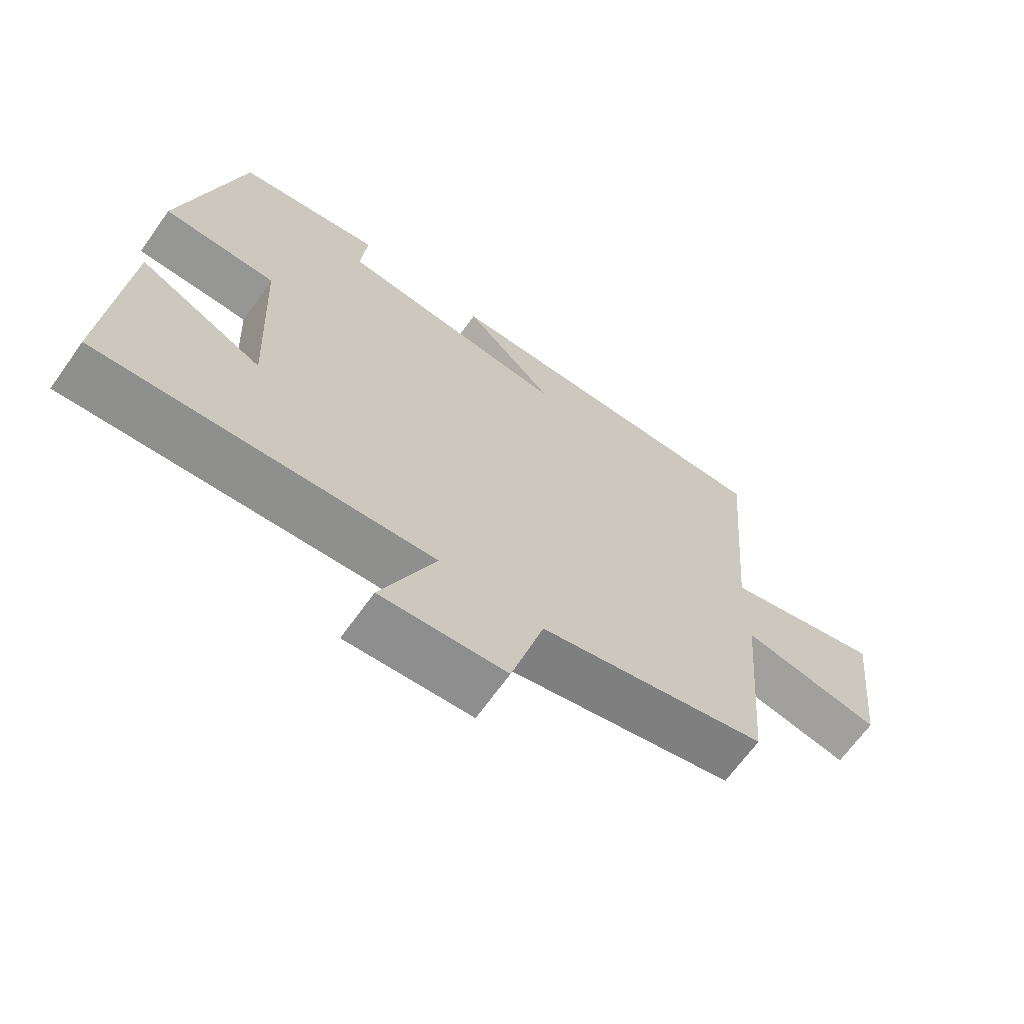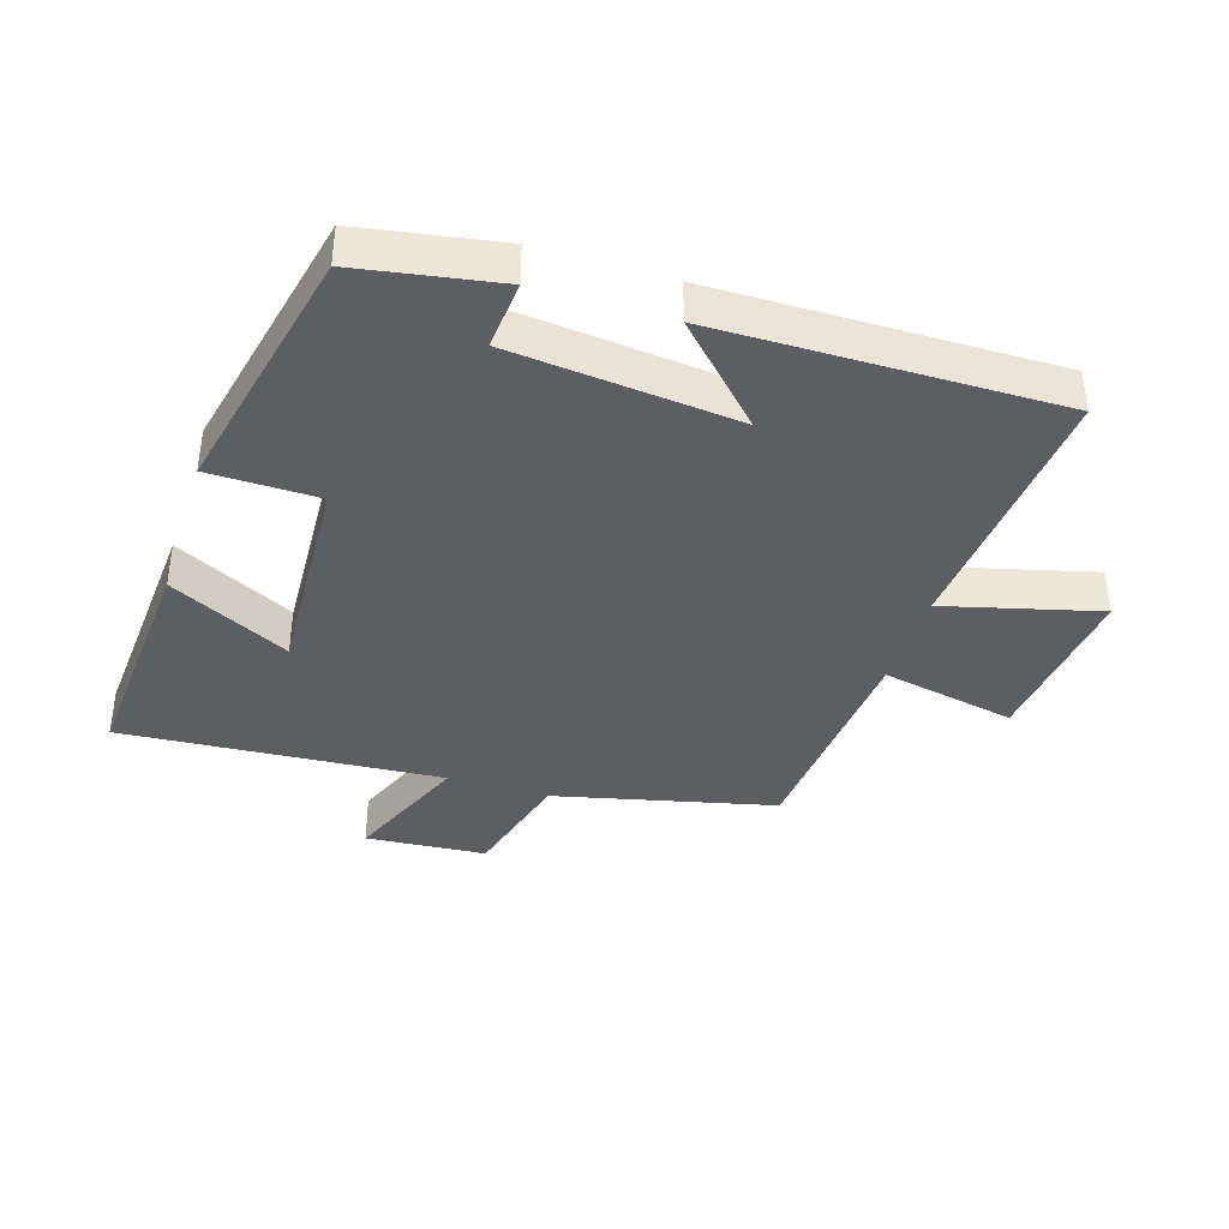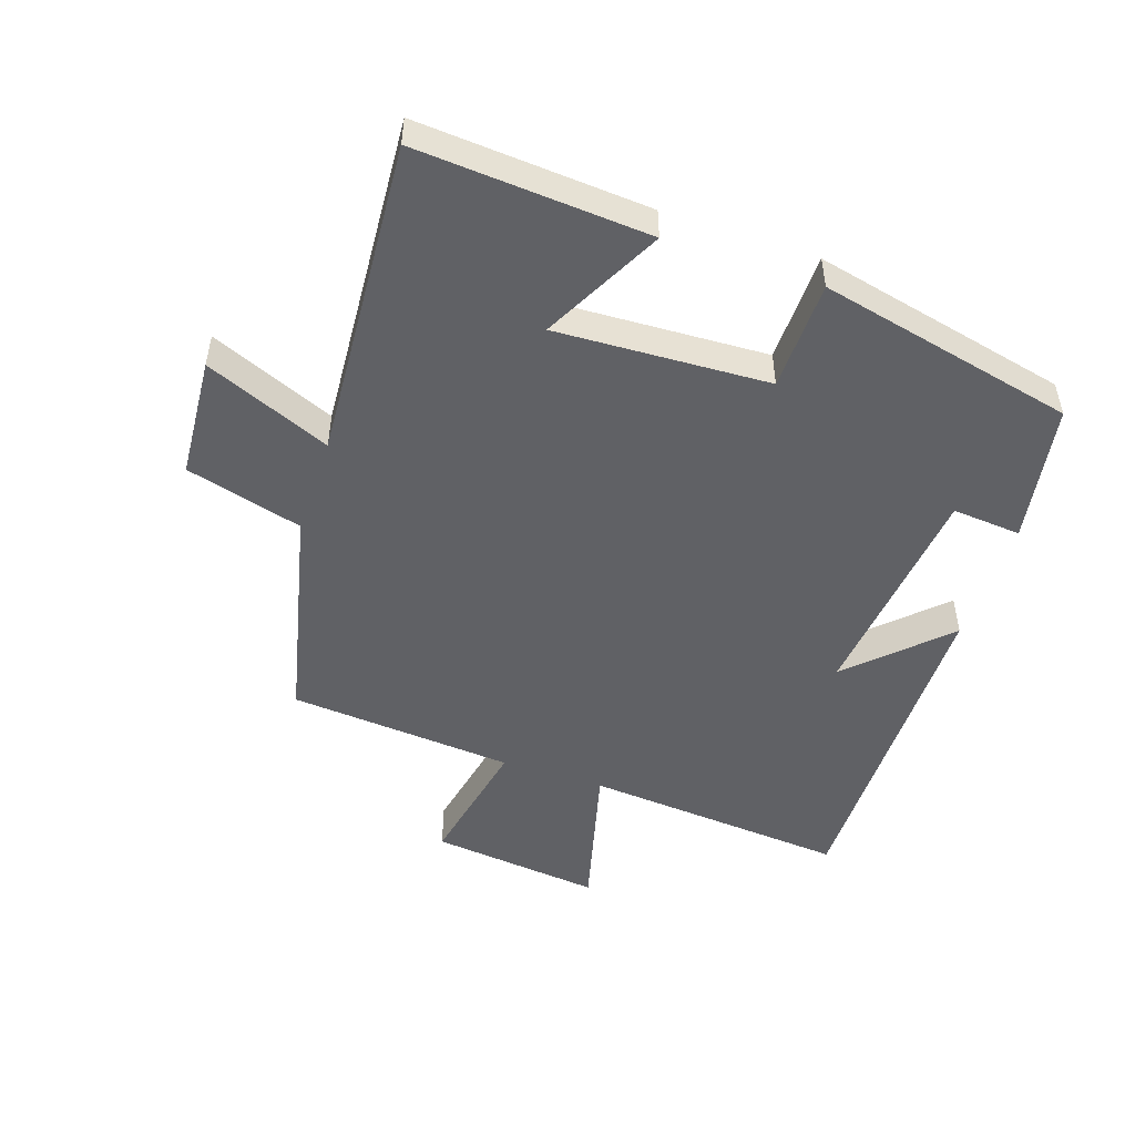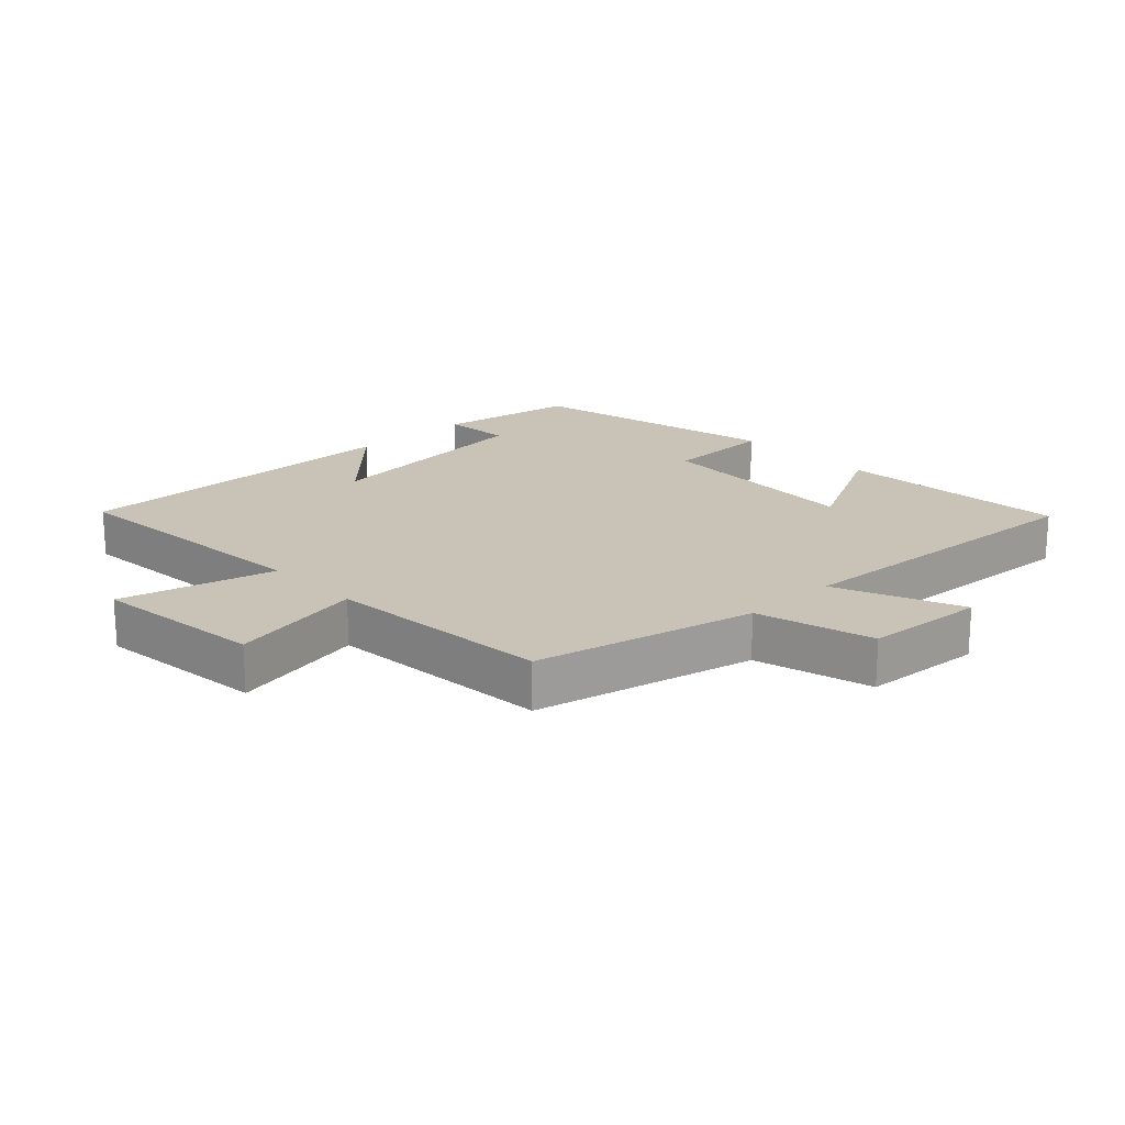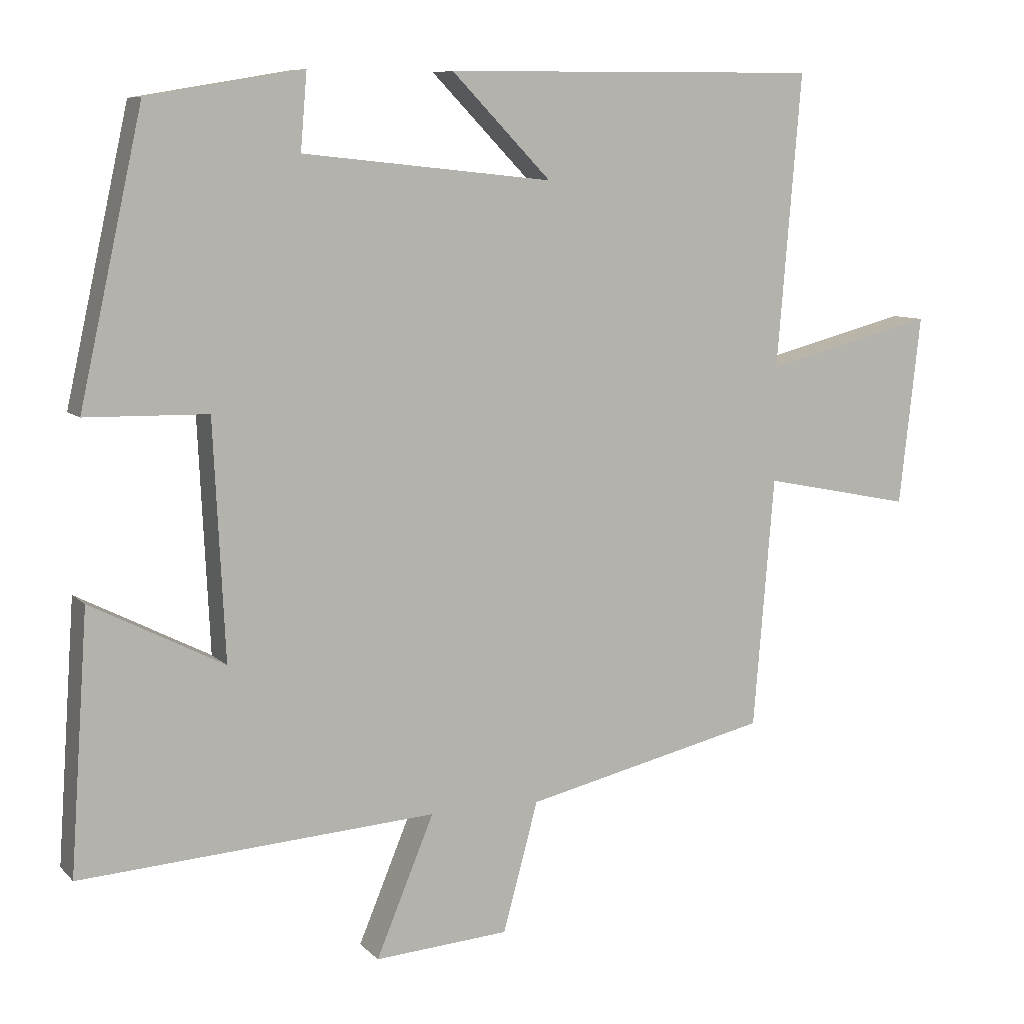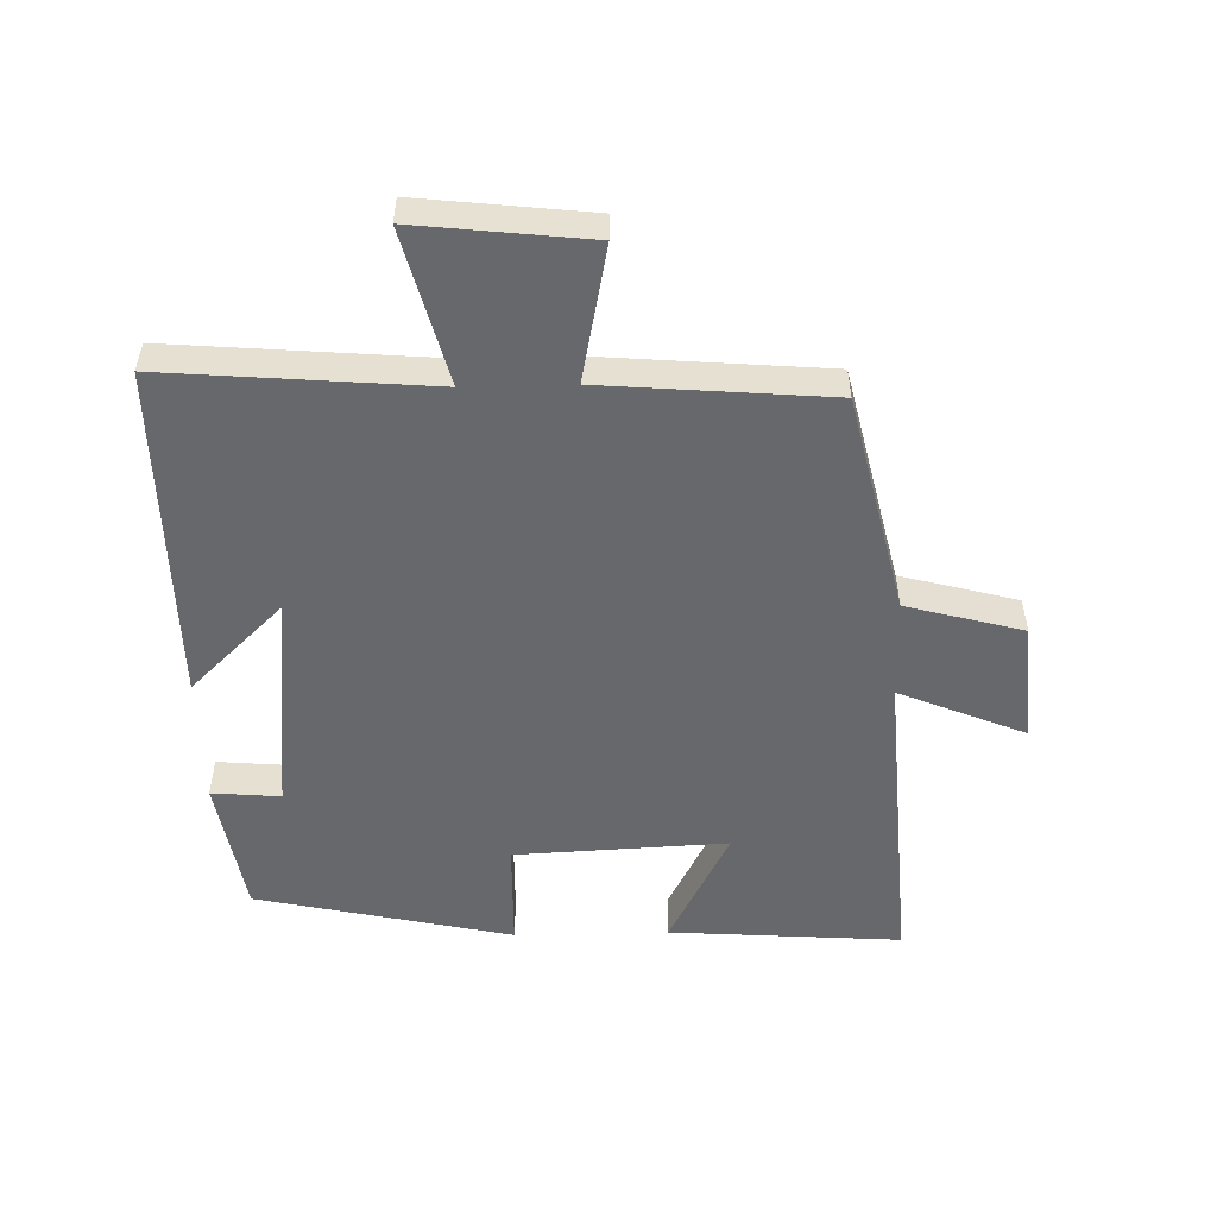
<metadata>
{"format":"obj","ext":"obj","renderer":"f3d","projection":"perspective","resolution":1024,"background":"white","views":[{"elev":-67.2,"azim":-35.6,"up":"+Z"},{"elev":-38.8,"azim":-17.4,"up":"+Y"},{"elev":-49.7,"azim":-108.7,"up":"+Y"},{"elev":19.5,"azim":136.4,"up":"+Y"},{"elev":8.4,"azim":-23.6,"up":"+Z"},{"elev":-52.4,"azim":91.4,"up":"+Y"}]}
</metadata>
<code>
v 0.534 0.07 0.504
v 0.5 0.07 0.093
v 0.739 0.07 0.155
v 0.709 0.07 -0.111
v 0.5 0.07 -0.069
v 0.471 0.07 -0.42
v 0.129 0.07 -0.5
v 0.08 0.07 -0.681
v -0.108 0.07 -0.695
v -0.027 0.07 -0.5
v -0.525 0.07 -0.534
v -0.5 0.07 -0.173
v -0.314 0.07 -0.268
v -0.33 0.07 0.062
v -0.5 0.07 0.065
v -0.412 0.07 0.463
v -0.195 0.07 0.5
v -0.204 0.07 0.393
v 0.146 0.07 0.357
v 0.007 0.07 0.5
v 0.534 0 0.504
v 0.5 0 0.093
v 0.739 0 0.155
v 0.709 0 -0.111
v 0.5 0 -0.069
v 0.471 0 -0.42
v 0.129 0 -0.5
v 0.08 0 -0.681
v -0.108 0 -0.695
v -0.027 0 -0.5
v -0.525 0 -0.534
v -0.5 0 -0.173
v -0.314 0 -0.268
v -0.33 0 0.062
v -0.5 0 0.065
v -0.412 0 0.463
v -0.195 0 0.5
v -0.204 0 0.393
v 0.146 0 0.357
v 0.007 0 0.5
f 19 20 1 2
f 18 19 2
f 16 17 18
f 15 16 18
f 14 15 18
f 13 14 18 2
f 10 11 12 13
f 10 13 2 3
f 7 8 9 10
f 5 6 7 10
f 5 10 3
f 3 4 5
f 22 21 40 39
f 22 39 38
f 38 37 36
f 38 36 35
f 38 35 34
f 22 38 34 33
f 33 32 31 30
f 23 22 33 30
f 30 29 28 27
f 30 27 26 25
f 23 30 25
f 25 24 23
f 1 21 22 2
f 2 22 23 3
f 3 23 24 4
f 4 24 25 5
f 5 25 26 6
f 6 26 27 7
f 7 27 28 8
f 8 28 29 9
f 9 29 30 10
f 10 30 31 11
f 11 31 32 12
f 12 32 33 13
f 13 33 34 14
f 14 34 35 15
f 15 35 36 16
f 16 36 37 17
f 17 37 38 18
f 18 38 39 19
f 19 39 40 20
f 20 40 21 1

</code>
